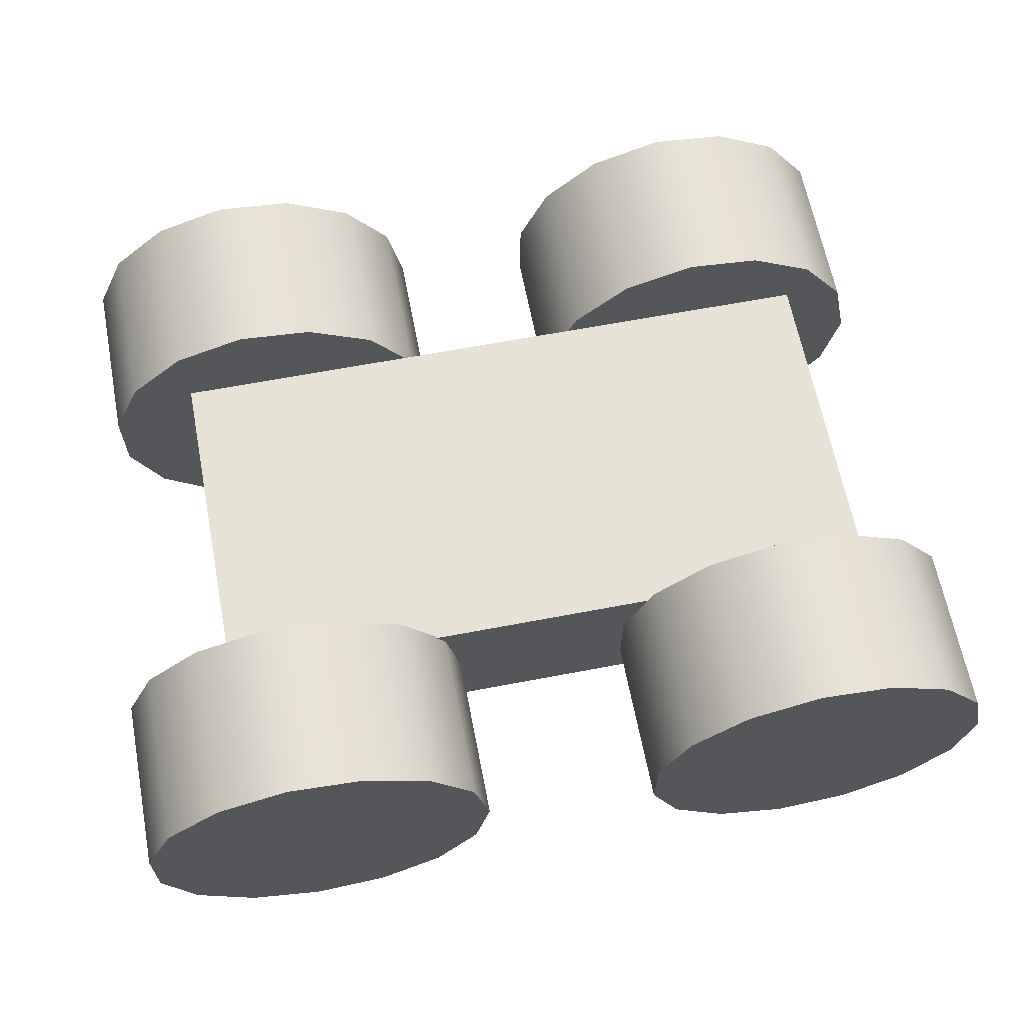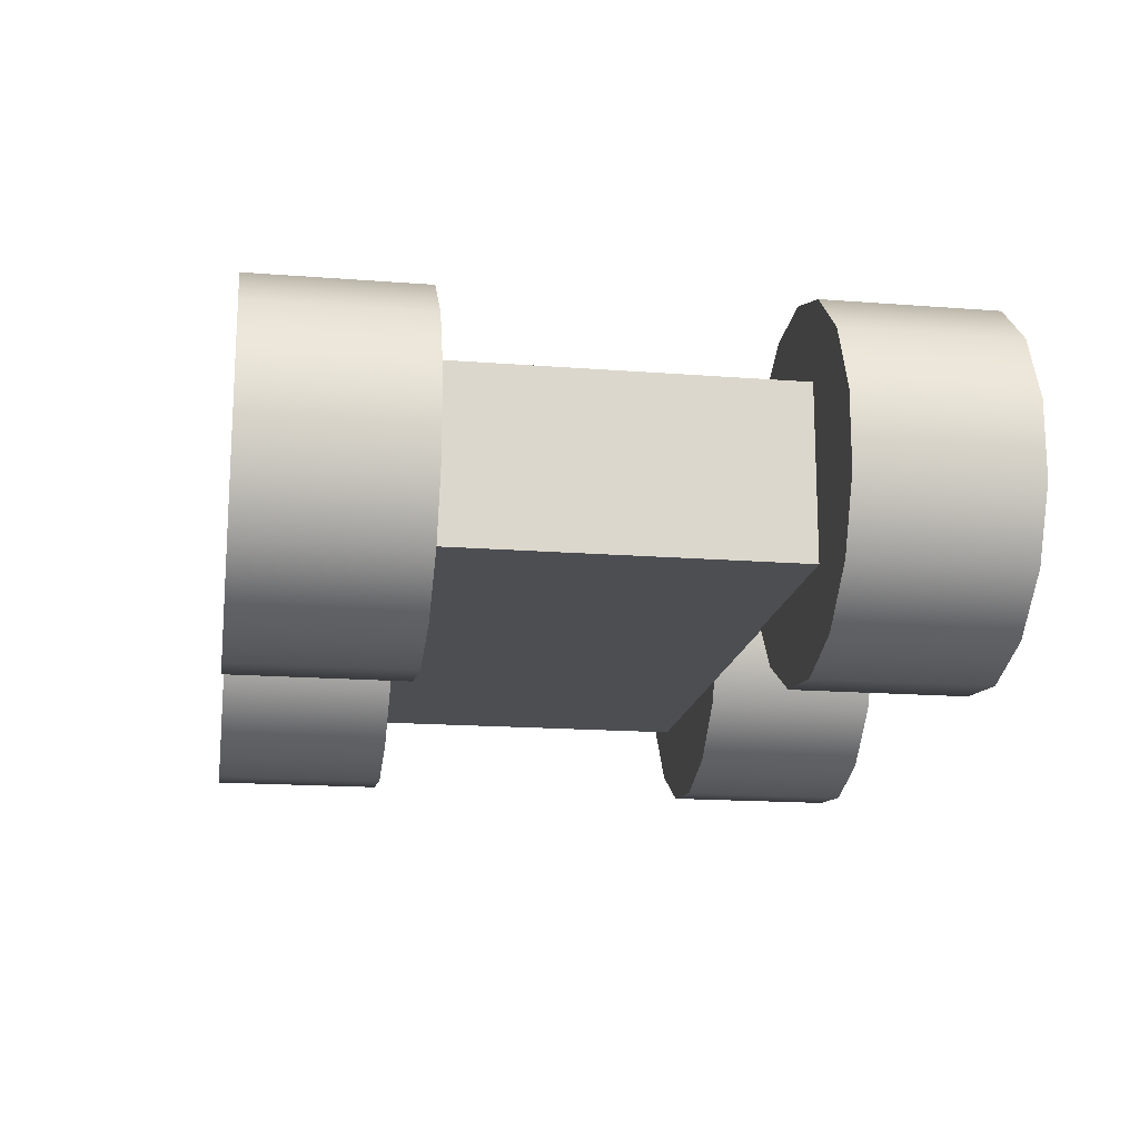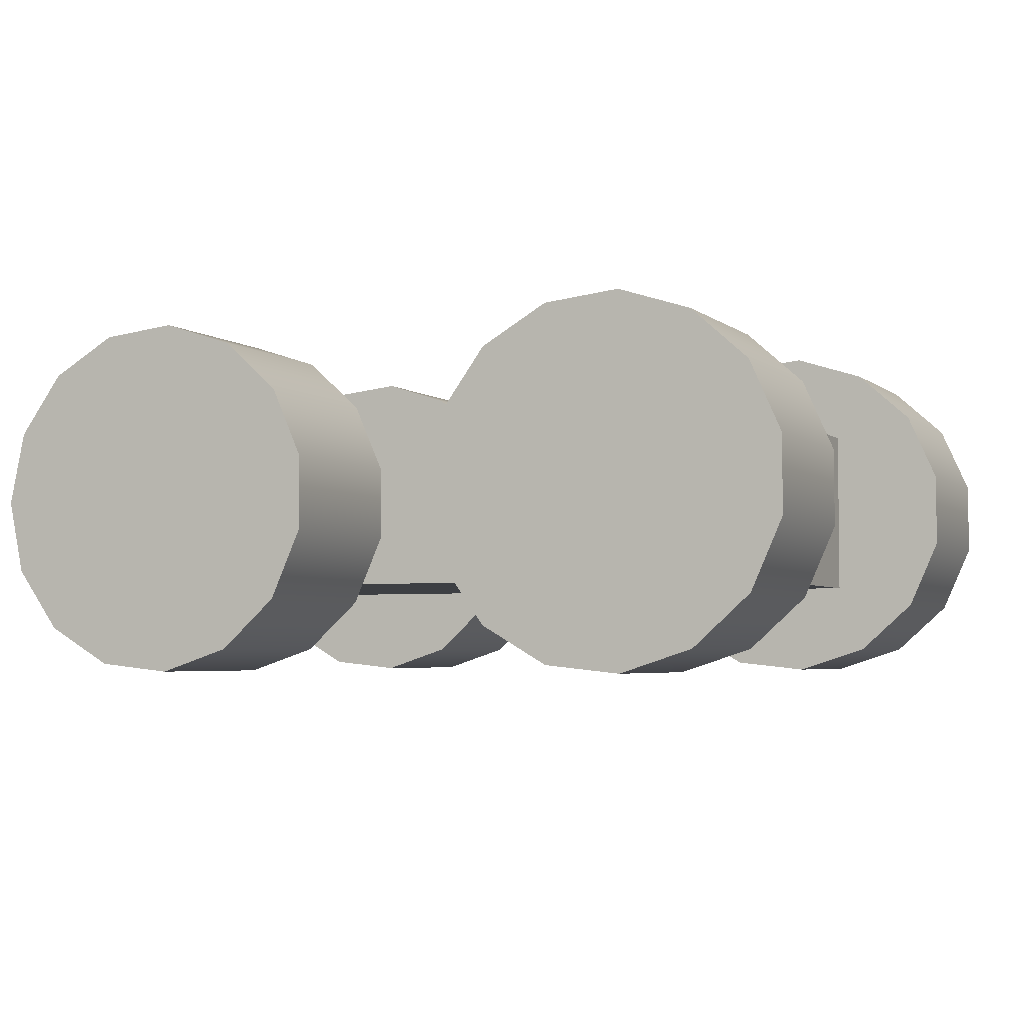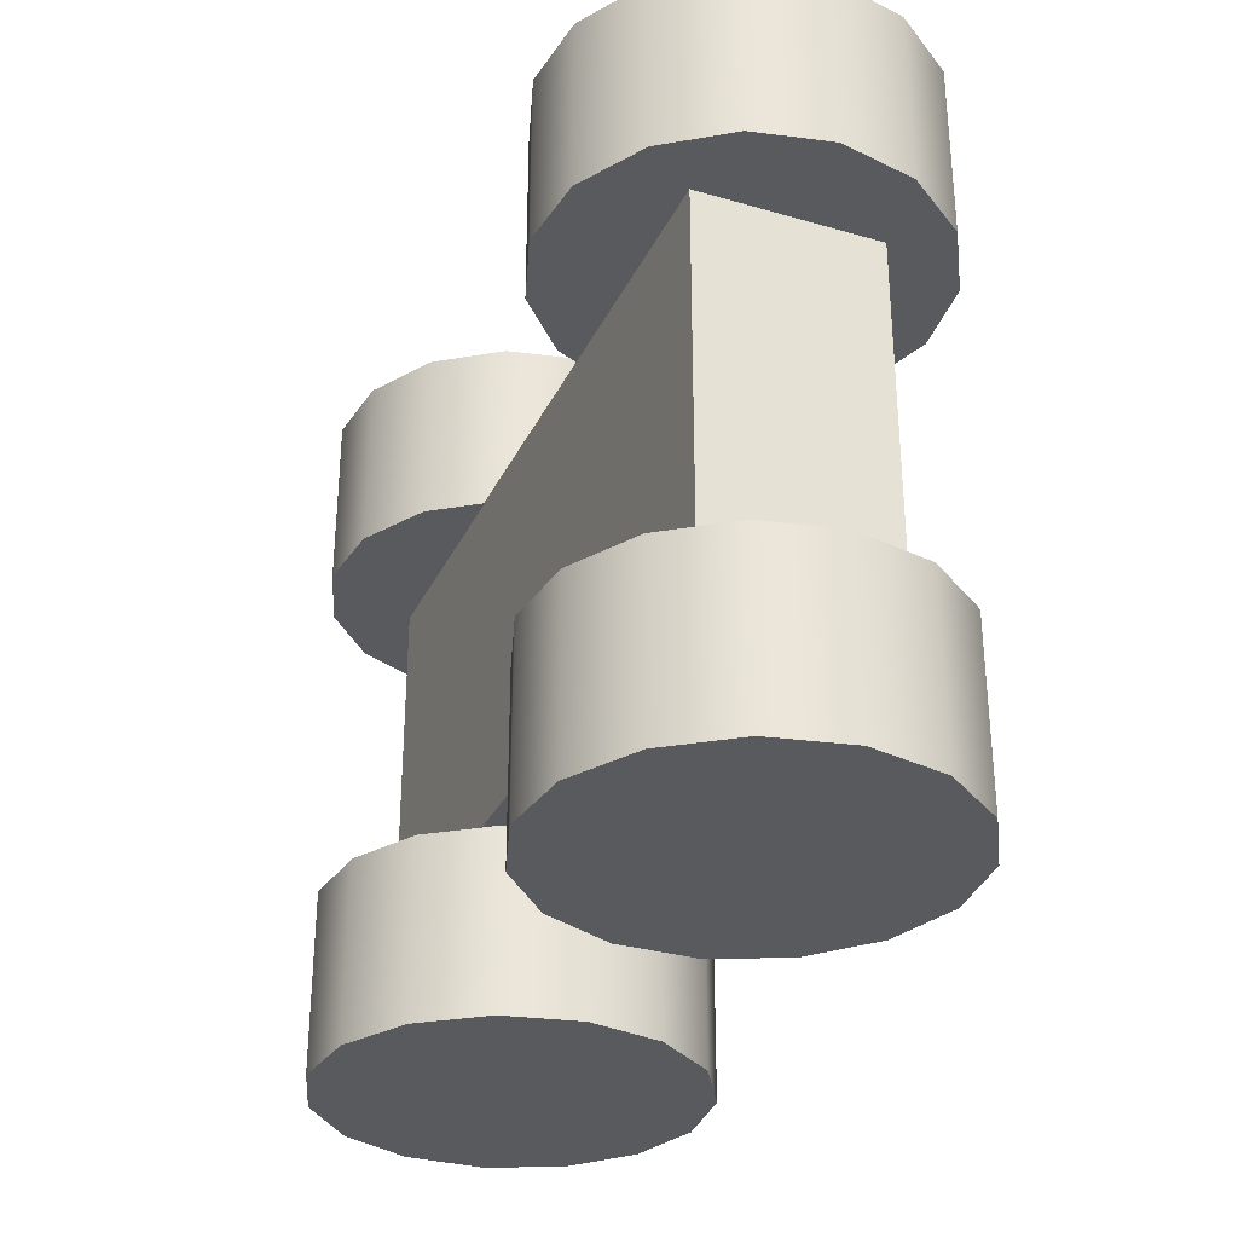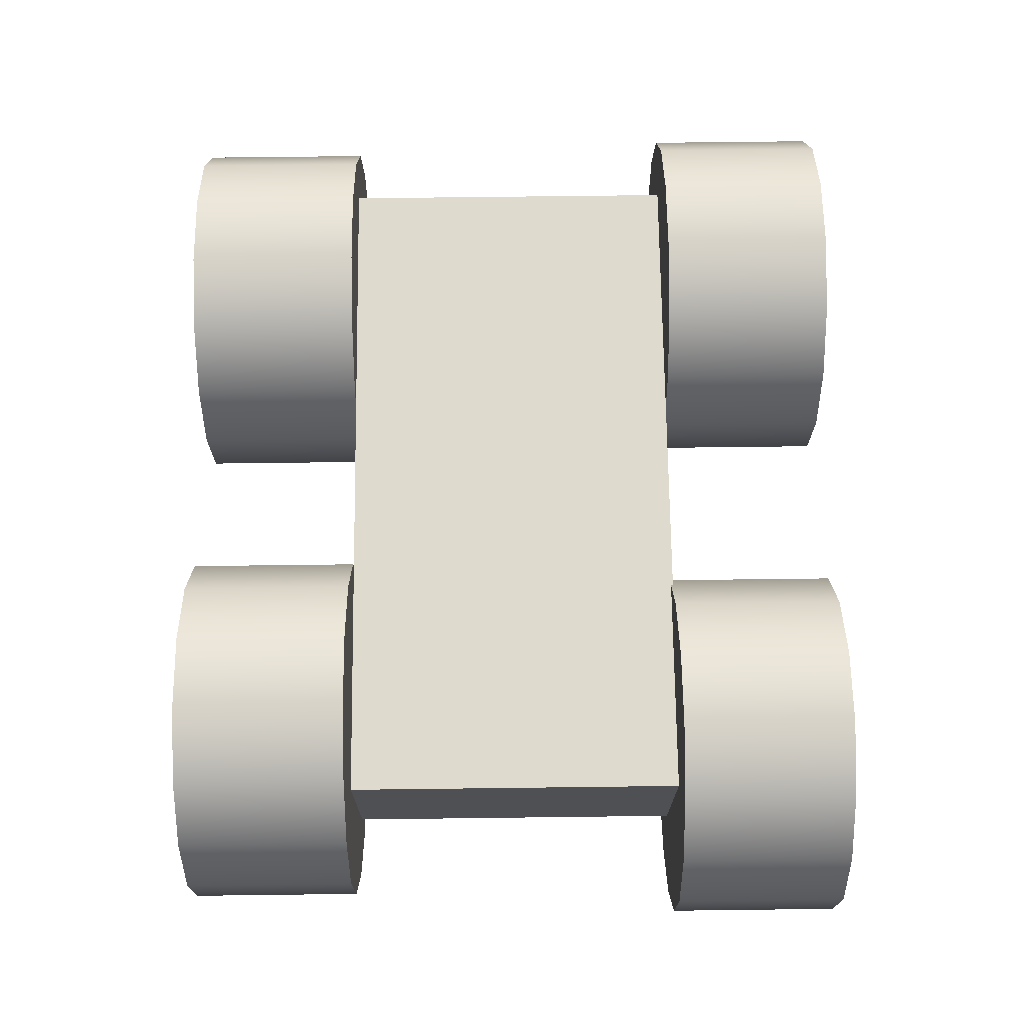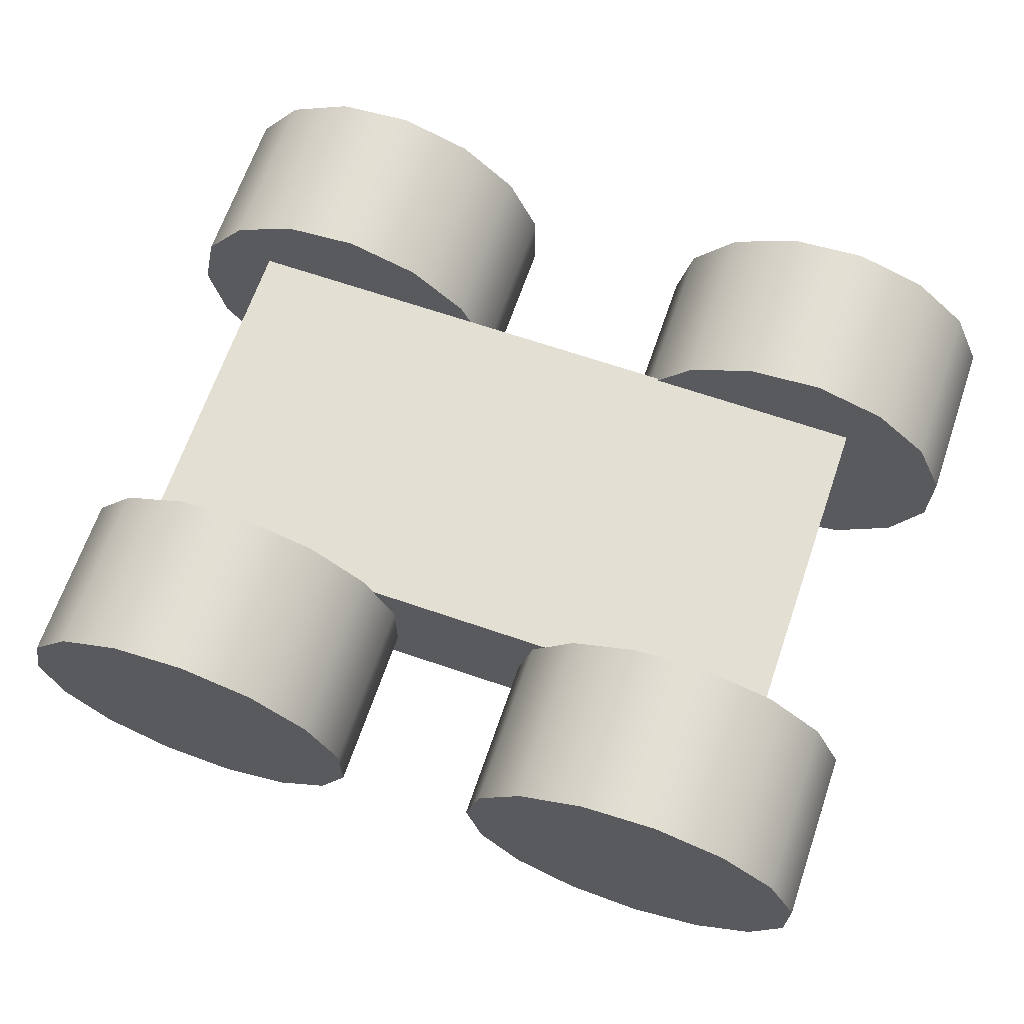
<metadata>
{"format":"obj","ext":"obj","renderer":"f3d","projection":"perspective","resolution":1024,"background":"white","views":[{"elev":63.9,"azim":-10.9,"up":"+Y"},{"elev":-16.7,"azim":-99.0,"up":"+Y"},{"elev":-4.0,"azim":-155.5,"up":"+Y"},{"elev":-31.5,"azim":67.7,"up":"+Z"},{"elev":71.1,"azim":-90.7,"up":"+Y"},{"elev":66.5,"azim":-161.0,"up":"+Y"}]}
</metadata>
<code>
g ソリッド2
v -7.604 -9.687 -5
v -7.604 -9.687 5
v -7.604 -4.687 -5
v -7.604 -4.687 5
v 12.4 -9.687 -5
v 12.4 -9.687 5
v 12.4 -4.687 -5
v 12.4 -4.687 5
f 7 3 8
f 8 3 4
f 5 7 6
f 6 7 8
f 1 5 2
f 2 5 6
f 3 1 4
f 4 1 2
f 2 6 4
f 4 6 8
f 3 7 1
f 1 7 5
g ソリッド3
v -10.22 -8.273 -10.06
v -10.22 -8.273 -5.059
v -10.22 -6.1 -10.06
v -10.22 -6.1 -5.059
v -9.331 -10.26 -10.06
v -9.331 -10.26 -5.059
v -9.331 -4.115 -10.06
v -9.331 -4.115 -5.059
v -7.717 -11.71 -10.06
v -7.717 -11.71 -5.059
v -7.717 -2.661 -10.06
v -7.717 -2.661 -5.059
v -5.65 -12.38 -10.06
v -5.65 -12.38 -5.059
v -5.65 -1.99 -10.06
v -5.65 -1.99 -5.059
v -3.489 -12.16 -10.06
v -3.489 -12.16 -5.059
v -3.489 -2.217 -10.06
v -3.489 -2.217 -5.059
v -1.607 -11.07 -10.06
v -1.607 -11.07 -5.059
v -1.607 -3.303 -10.06
v -1.607 -3.303 -5.059
v -0.3302 -9.312 -10.06
v -0.3302 -9.312 -5.059
v -0.3302 -5.061 -10.06
v -0.3302 -5.061 -5.059
v 0.1216 -7.187 -10.06
v 0.1216 -7.187 -5.059
f 34 37 38
f 38 37 35
f 38 35 36
f 36 35 31
f 36 31 32
f 32 31 27
f 32 27 28
f 28 27 23
f 28 23 24
f 24 23 19
f 24 19 20
f 20 19 15
f 20 15 16
f 16 15 11
f 16 11 12
f 12 11 9
f 12 9 10
f 10 9 13
f 10 13 14
f 14 13 17
f 14 17 18
f 18 17 21
f 18 21 22
f 22 21 25
f 22 25 26
f 26 25 29
f 26 29 30
f 30 29 33
f 30 33 34
f 34 33 37
f 38 36 34
f 34 36 32
f 34 32 30
f 30 32 28
f 30 28 26
f 26 28 24
f 26 24 22
f 22 24 20
f 22 20 18
f 18 20 16
f 18 16 14
f 14 16 12
f 14 12 10
f 37 33 35
f 35 33 31
f 31 33 29
f 31 29 27
f 27 29 25
f 27 25 23
f 23 25 21
f 23 21 19
f 19 21 17
f 19 17 15
f 15 17 13
f 15 13 11
f 11 13 9
g ソリッド3:1
v 4.311 -8.273 -10
v 4.311 -8.273 -5
v 4.311 -6.1 -10
v 4.311 -6.1 -5
v 5.195 -10.26 -10
v 5.195 -10.26 -5
v 5.195 -4.115 -10
v 5.195 -4.115 -5
v 6.81 -11.71 -10
v 6.81 -11.71 -5
v 6.81 -2.661 -10
v 6.81 -2.661 -5
v 8.876 -12.38 -10
v 8.876 -12.38 -5
v 8.876 -1.99 -10
v 8.876 -1.99 -5
v 11.04 -12.16 -10
v 11.04 -12.16 -5
v 11.04 -2.217 -10
v 11.04 -2.217 -5
v 12.92 -11.07 -10
v 12.92 -11.07 -5
v 12.92 -3.303 -10
v 12.92 -3.303 -5
v 14.2 -9.312 -10
v 14.2 -9.312 -5
v 14.2 -5.061 -10
v 14.2 -5.061 -5
v 14.65 -7.187 -10
v 14.65 -7.187 -5
f 64 67 68
f 68 67 65
f 68 65 66
f 66 65 61
f 66 61 62
f 62 61 57
f 62 57 58
f 58 57 53
f 58 53 54
f 54 53 49
f 54 49 50
f 50 49 45
f 50 45 46
f 46 45 41
f 46 41 42
f 42 41 39
f 42 39 40
f 40 39 43
f 40 43 44
f 44 43 47
f 44 47 48
f 48 47 51
f 48 51 52
f 52 51 55
f 52 55 56
f 56 55 59
f 56 59 60
f 60 59 63
f 60 63 64
f 64 63 67
f 68 66 64
f 64 66 62
f 64 62 60
f 60 62 58
f 60 58 56
f 56 58 54
f 56 54 52
f 52 54 50
f 52 50 48
f 48 50 46
f 48 46 44
f 44 46 42
f 44 42 40
f 67 63 65
f 65 63 61
f 61 63 59
f 61 59 57
f 57 59 55
f 57 55 53
f 53 55 51
f 53 51 49
f 49 51 47
f 49 47 45
f 45 47 43
f 45 43 41
f 41 43 39
g ソリッド3:2
v -10.86 -8.273 4.94
v -10.86 -8.273 9.94
v -10.86 -6.1 4.94
v -10.86 -6.1 9.94
v -9.981 -10.26 4.94
v -9.981 -10.26 9.94
v -9.981 -4.115 4.94
v -9.981 -4.115 9.94
v -8.366 -11.71 4.94
v -8.366 -11.71 9.94
v -8.366 -2.661 4.94
v -8.366 -2.661 9.94
v -6.3 -12.38 4.94
v -6.3 -12.38 9.94
v -6.3 -1.99 4.94
v -6.3 -1.99 9.94
v -4.139 -12.16 4.94
v -4.139 -12.16 9.94
v -4.139 -2.217 4.94
v -4.139 -2.217 9.94
v -2.257 -11.07 4.94
v -2.257 -11.07 9.94
v -2.257 -3.303 4.94
v -2.257 -3.303 9.94
v -0.9797 -9.312 4.94
v -0.9797 -9.312 9.94
v -0.9797 -5.061 4.94
v -0.9797 -5.061 9.94
v -0.528 -7.187 4.94
v -0.528 -7.187 9.94
f 94 97 98
f 98 97 95
f 98 95 96
f 96 95 91
f 96 91 92
f 92 91 87
f 92 87 88
f 88 87 83
f 88 83 84
f 84 83 79
f 84 79 80
f 80 79 75
f 80 75 76
f 76 75 71
f 76 71 72
f 72 71 69
f 72 69 70
f 70 69 73
f 70 73 74
f 74 73 77
f 74 77 78
f 78 77 81
f 78 81 82
f 82 81 85
f 82 85 86
f 86 85 89
f 86 89 90
f 90 89 93
f 90 93 94
f 94 93 97
f 98 96 94
f 94 96 92
f 94 92 90
f 90 92 88
f 90 88 86
f 86 88 84
f 86 84 82
f 82 84 80
f 82 80 78
f 78 80 76
f 78 76 74
f 74 76 72
f 74 72 70
f 97 93 95
f 95 93 91
f 91 93 89
f 91 89 87
f 87 89 85
f 87 85 83
f 83 85 81
f 83 81 79
f 79 81 77
f 79 77 75
f 75 77 73
f 75 73 71
f 71 73 69
g ソリッド3:3
v 4.695 -8.273 5.059
v 4.695 -8.273 10.06
v 4.695 -6.1 5.059
v 4.695 -6.1 10.06
v 5.579 -10.26 5.059
v 5.579 -10.26 10.06
v 5.579 -4.115 5.059
v 5.579 -4.115 10.06
v 7.194 -11.71 5.059
v 7.194 -11.71 10.06
v 7.194 -2.661 5.059
v 7.194 -2.661 10.06
v 9.26 -12.38 5.059
v 9.26 -12.38 10.06
v 9.26 -1.99 5.059
v 9.26 -1.99 10.06
v 11.42 -12.16 5.059
v 11.42 -12.16 10.06
v 11.42 -2.217 5.059
v 11.42 -2.217 10.06
v 13.3 -11.07 5.059
v 13.3 -11.07 10.06
v 13.3 -3.303 5.059
v 13.3 -3.303 10.06
v 14.58 -9.312 5.059
v 14.58 -9.312 10.06
v 14.58 -5.061 5.059
v 14.58 -5.061 10.06
v 15.03 -7.187 5.059
v 15.03 -7.187 10.06
f 124 127 128
f 128 127 125
f 128 125 126
f 126 125 121
f 126 121 122
f 122 121 117
f 122 117 118
f 118 117 113
f 118 113 114
f 114 113 109
f 114 109 110
f 110 109 105
f 110 105 106
f 106 105 101
f 106 101 102
f 102 101 99
f 102 99 100
f 100 99 103
f 100 103 104
f 104 103 107
f 104 107 108
f 108 107 111
f 108 111 112
f 112 111 115
f 112 115 116
f 116 115 119
f 116 119 120
f 120 119 123
f 120 123 124
f 124 123 127
f 128 126 124
f 124 126 122
f 124 122 120
f 120 122 118
f 120 118 116
f 116 118 114
f 116 114 112
f 112 114 110
f 112 110 108
f 108 110 106
f 108 106 104
f 104 106 102
f 104 102 100
f 127 123 125
f 125 123 121
f 121 123 119
f 121 119 117
f 117 119 115
f 117 115 113
f 113 115 111
f 113 111 109
f 109 111 107
f 109 107 105
f 105 107 103
f 105 103 101
f 101 103 99

</code>
